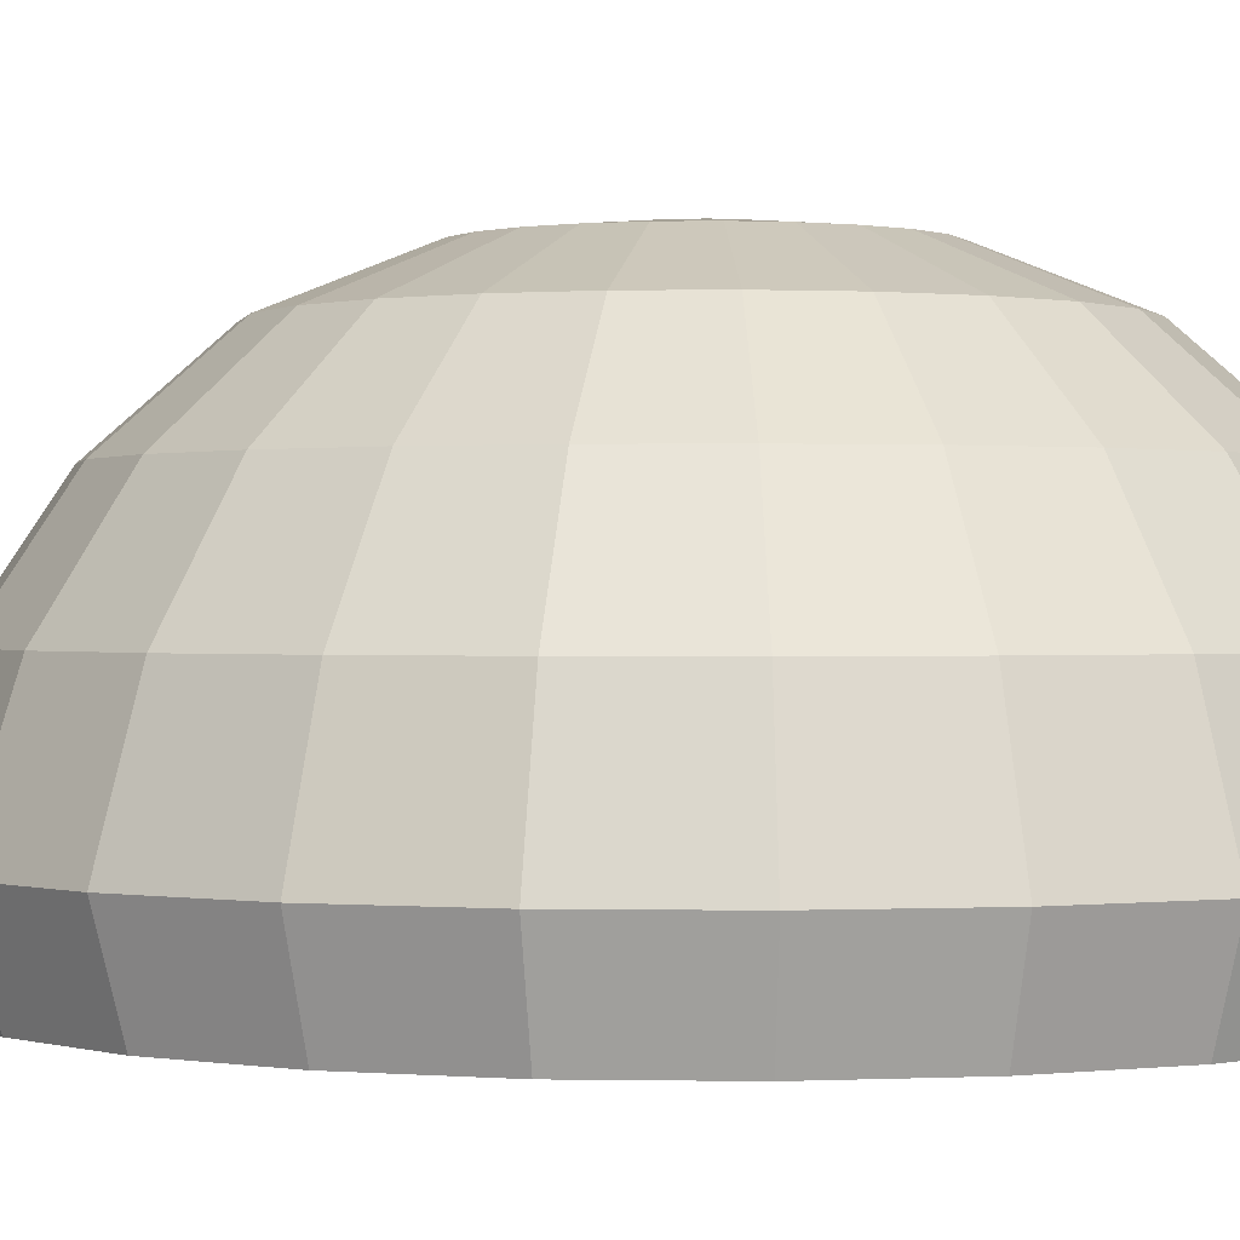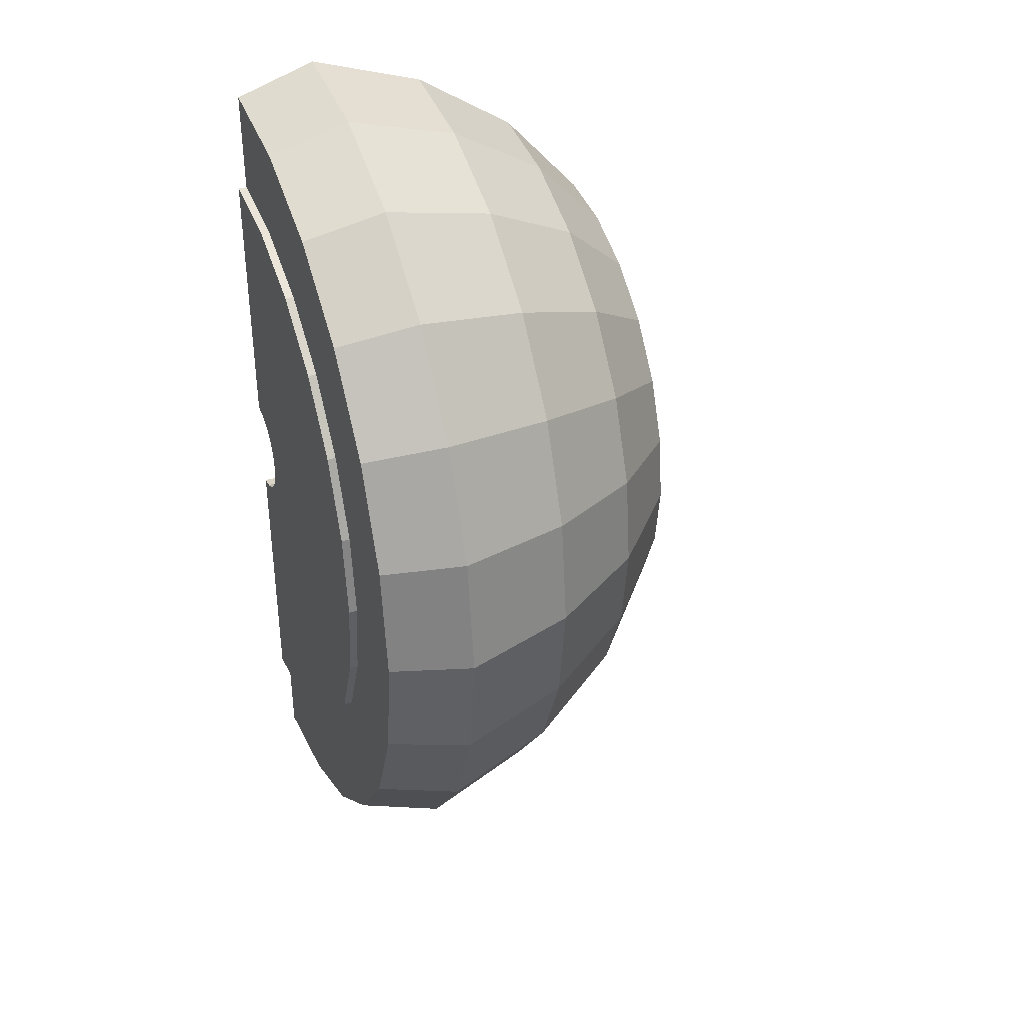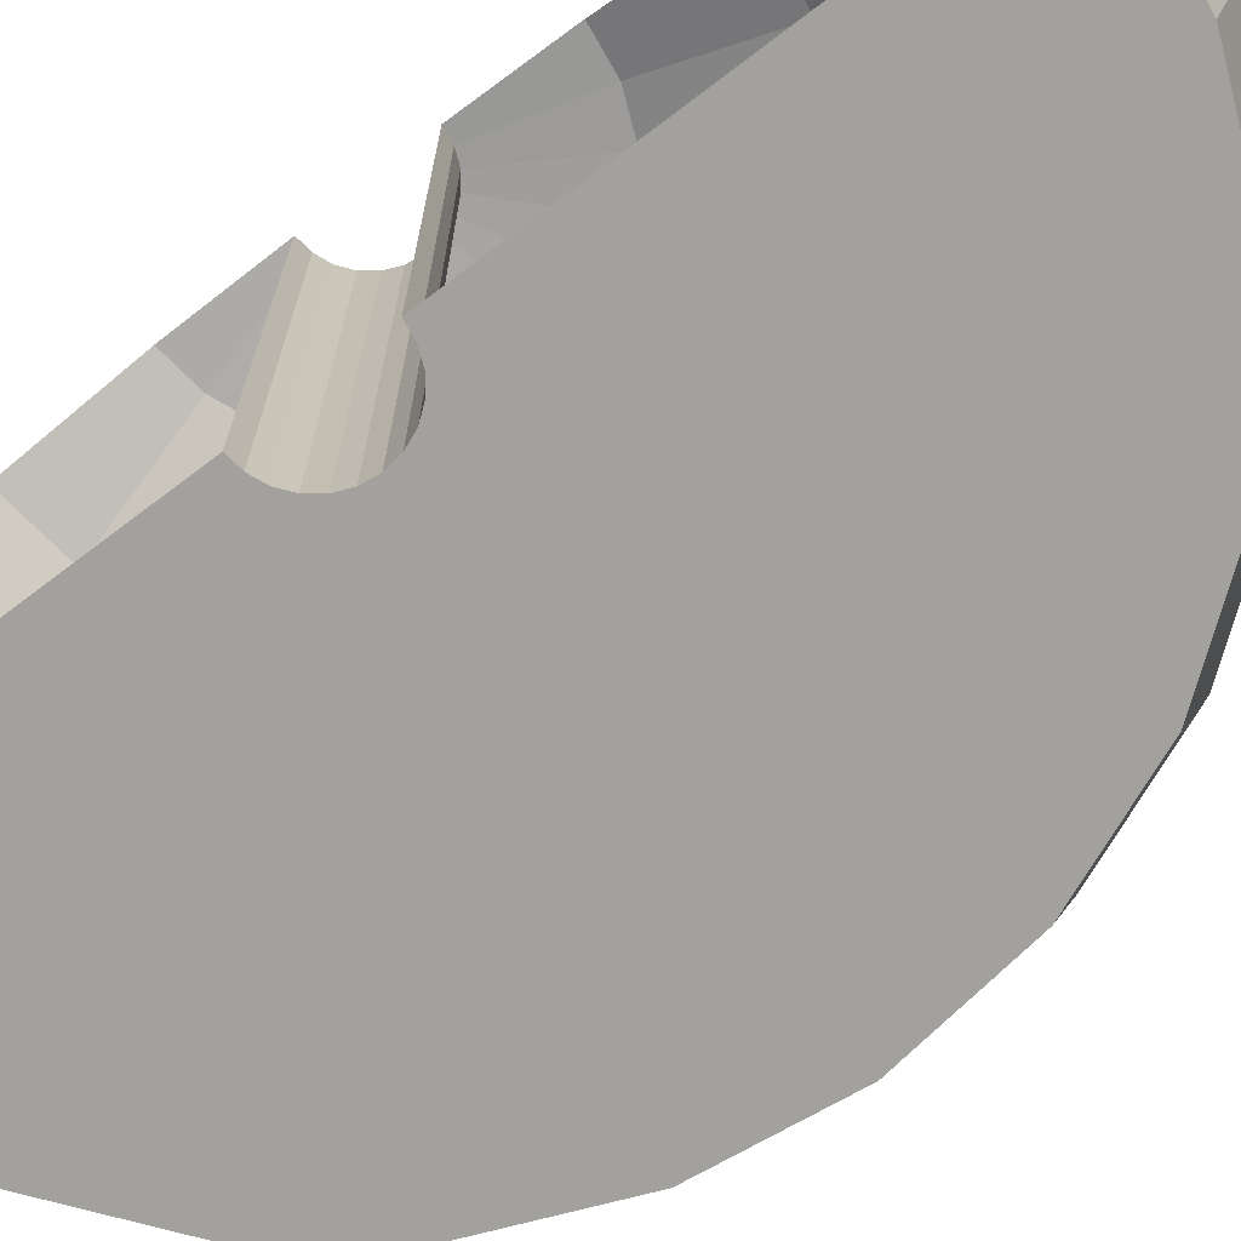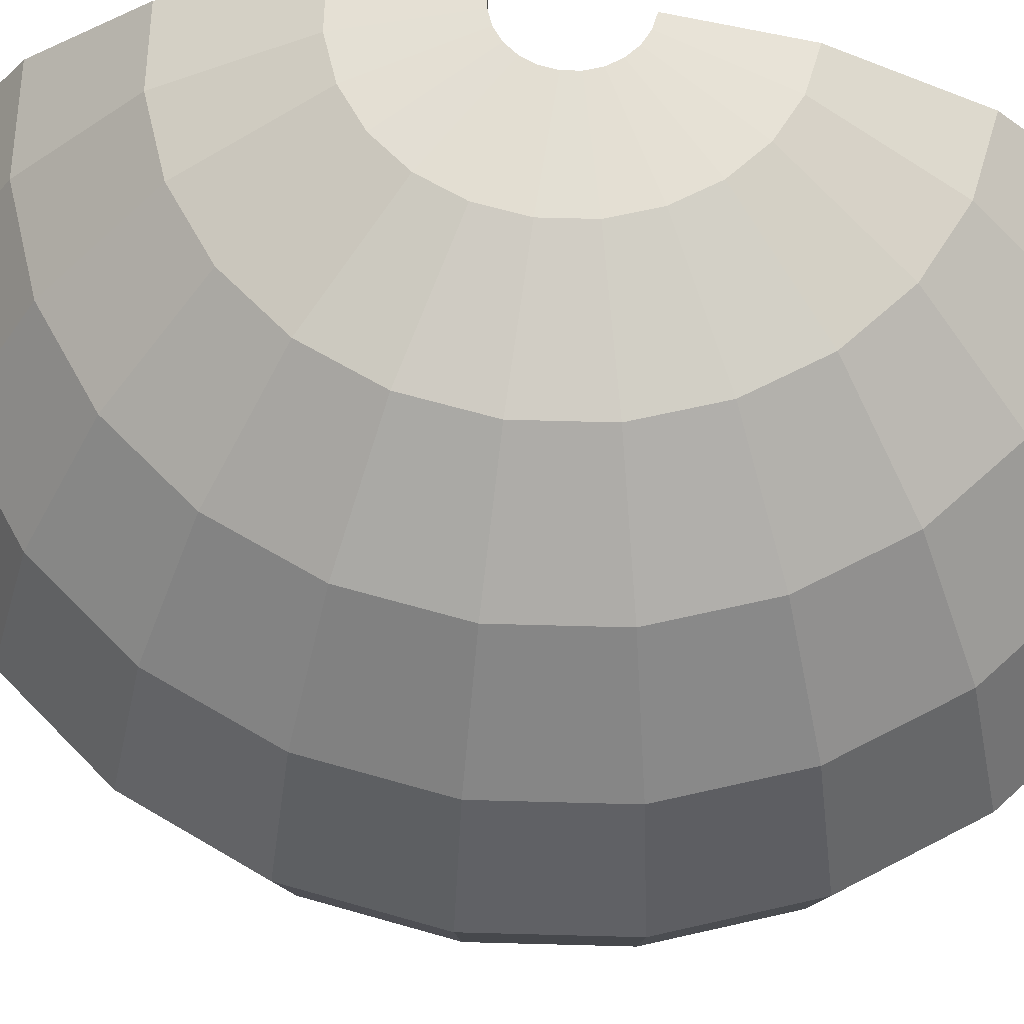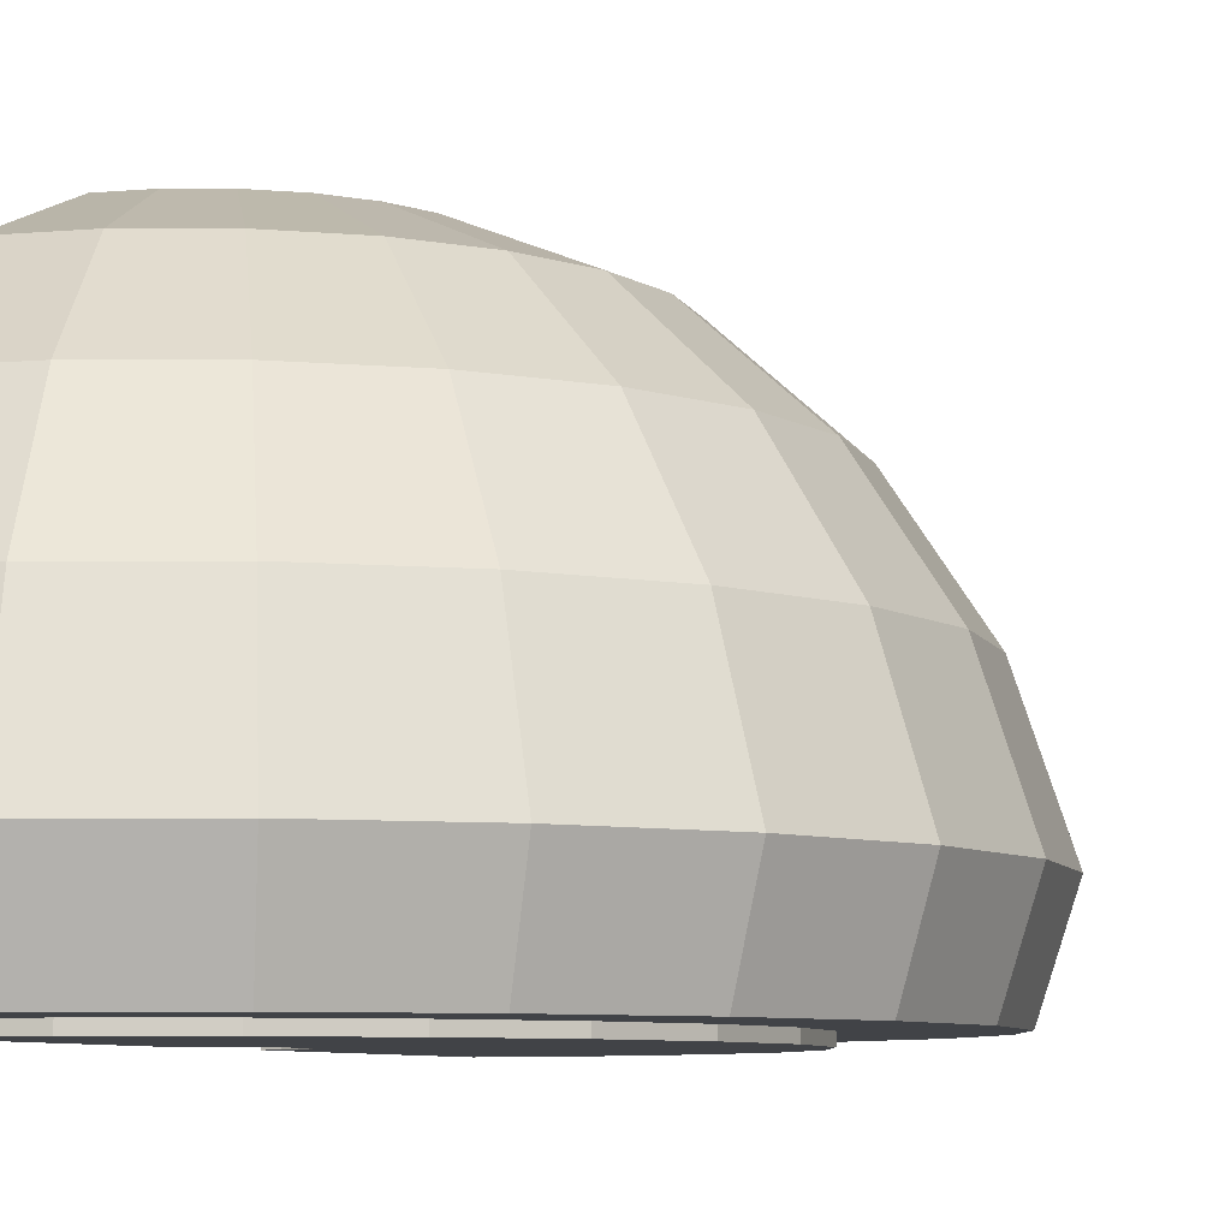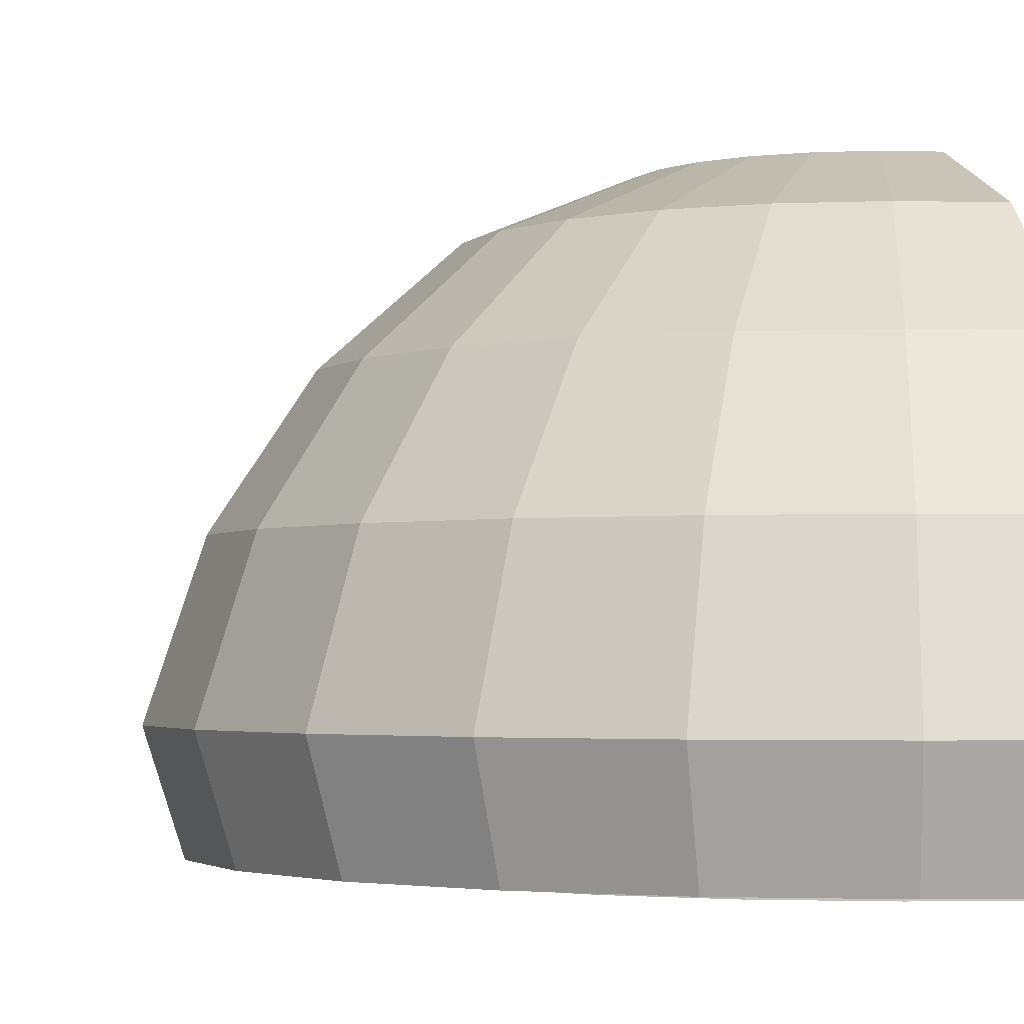
<metadata>
{"format":"obj","ext":"obj","renderer":"f3d","projection":"perspective","resolution":1024,"background":"white","views":[{"elev":0.4,"azim":101.6,"up":"+Y"},{"elev":36.7,"azim":68.4,"up":"+Z"},{"elev":-72.1,"azim":-52.8,"up":"+Y"},{"elev":61.2,"azim":99.1,"up":"+Y"},{"elev":-6.9,"azim":22.5,"up":"+Y"},{"elev":-2.3,"azim":167.1,"up":"+Y"}]}
</metadata>
<code>
o Plane
v 0 -0 -3.912
v 0 -0 -0.6096
v 0 0.1 -3.912
v 0 0.1 -5.132
v 4.957 0.1 -1.328
v 3.779 0.1 -1.013
v 0.5888 -0 -0.1578
v 3.779 -0 -1.013
v 3.388 -0 -1.956
v 0.5279 -0 -0.3048
v 3.388 0.1 -1.956
v 4.444 0.1 -2.566
v 4.714 1.066 -2.722
v 4.315 2.438 -2.491
v 3.621 3.645 -2.091
v 2.681 4.603 -1.548
v -0 1.066 -5.444
v 1.541 5.13 -0.8897
v 0.5279 5.247 -0.3048
v -0 2.438 -4.982
v -0 3.645 -4.181
v 0.4311 5.247 -0.4311
v 1.258 5.13 -1.258
v 2.189 4.603 -2.189
v -1e-06 4.603 -3.096
v 2.957 3.645 -2.957
v 3.523 2.438 -3.523
v 3.849 1.066 -3.849
v -1e-06 5.13 -1.779
v 3.629 0.1 -3.629
v 2.766 0.1 -2.766
v 0.4311 -0 -0.4311
v -1e-06 5.247 -0.6096
v 2.766 -0 -2.766
v 1.956 -0 -3.388
v 0.3048 -0 -0.5279
v 1.956 0.1 -3.388
v 2.566 0.1 -4.444
v 2.722 1.066 -4.714
v 2.491 2.438 -4.315
v 2.091 3.645 -3.621
v 1.548 4.603 -2.681
v 0.8897 5.13 -1.541
v 0.3048 5.247 -0.5279
v 0.1578 5.247 -0.5888
v 0.4605 5.13 -1.719
v 0.8012 4.603 -2.99
v 1.082 3.645 -4.039
v 1.29 2.438 -4.813
v 1.409 1.066 -5.258
v 1.328 0.1 -4.957
v 1.013 0.1 -3.779
v 0.1578 -0 -0.5888
v 1.013 -0 -3.779
v 0.5888 5.247 -0.1578
v 1.719 5.13 -0.4606
v 2.99 4.603 -0.8012
v 4.039 3.645 -1.082
v 4.813 2.438 -1.29
v 5.258 1.066 -1.409
v 0 -0 3.912
v 0 -0 0.6096
v 0 0.1 3.912
v 0 0.1 5.132
v 4.957 0.1 1.328
v 3.779 0.1 1.013
v 0.5888 -0 0.1578
v 3.779 -0 1.013
v 3.388 -0 1.956
v 0.5279 -0 0.3048
v 3.388 0.1 1.956
v 4.444 0.1 2.566
v 4.714 1.066 2.722
v 4.315 2.438 2.491
v 3.621 3.645 2.091
v 2.681 4.603 1.548
v -0 1.066 5.444
v 1.541 5.13 0.8897
v 0.5279 5.247 0.3048
v -0 2.438 4.982
v -0 3.645 4.181
v 0.4311 5.247 0.4311
v 1.258 5.13 1.258
v 2.189 4.603 2.189
v -1e-06 4.603 3.096
v 2.957 3.645 2.957
v 3.523 2.438 3.523
v 3.849 1.066 3.849
v -1e-06 5.13 1.779
v 3.629 0.1 3.629
v 2.766 0.1 2.766
v 0.4311 -0 0.4311
v -1e-06 5.247 0.6096
v 2.766 -0 2.766
v 1.956 -0 3.388
v 0.3048 -0 0.5279
v 1.956 0.1 3.388
v 2.566 0.1 4.444
v 2.722 1.066 4.714
v 2.491 2.438 4.315
v 2.091 3.645 3.621
v 1.548 4.603 2.681
v 0.8897 5.13 1.541
v 0.3048 5.247 0.5279
v 0.1578 5.247 0.5888
v 0.4605 5.13 1.719
v 0.8012 4.603 2.99
v 1.082 3.645 4.039
v 1.29 2.438 4.813
v 1.409 1.066 5.258
v 1.328 0.1 4.957
v 1.013 0.1 3.779
v 0.1578 -0 0.5888
v 1.013 -0 3.779
v 5.444 1.066 0
v 4.982 2.438 0
v 4.181 3.645 0
v 3.096 4.603 0
v 1.779 5.13 0
v 0.6096 5.247 0
v 3.912 -0 0
v 0.6096 -0 0
v 3.912 0.1 0
v 5.132 0.1 0
v 0.5888 5.247 0.1578
v 1.719 5.13 0.4606
v 2.99 4.603 0.8012
v 4.039 3.645 1.082
v 4.813 2.438 1.29
v 5.258 1.066 1.409
f 34 10 32
f 36 34 32
f 54 36 53
f 2 54 53
f 8 122 7
f 10 8 7
f 70 94 92
f 96 94 95
f 96 114 113
f 62 114 61
f 122 68 67
f 67 69 70
f 34 9 10
f 36 35 34
f 54 35 36
f 2 1 54
f 8 121 122
f 10 9 8
f 70 69 94
f 96 92 94
f 96 95 114
f 62 113 114
f 122 121 68
f 67 68 69
f 11 5 6
f 30 11 31
f 37 34 35
f 37 30 31
f 52 35 54
f 51 37 52
f 3 54 1
f 4 52 3
f 31 9 34
f 6 124 123
f 6 121 8
f 11 8 9
f 66 72 71
f 71 90 91
f 94 97 95
f 97 90 98
f 95 112 114
f 97 111 112
f 114 63 61
f 112 64 63
f 69 91 94
f 66 124 65
f 121 66 68
f 68 71 69
f 11 12 5
f 30 12 11
f 37 31 34
f 37 38 30
f 52 37 35
f 51 38 37
f 3 52 54
f 4 51 52
f 31 11 9
f 6 5 124
f 6 123 121
f 11 6 8
f 66 65 72
f 71 72 90
f 94 91 97
f 97 91 90
f 95 97 112
f 97 98 111
f 114 112 63
f 112 111 64
f 69 71 91
f 66 123 124
f 121 123 66
f 68 66 71
f 13 59 14
f 30 13 28
f 14 58 15
f 70 82 92
f 23 19 22
f 28 14 27
f 26 16 24
f 27 15 26
f 24 18 23
f 32 44 22
f 43 22 44
f 39 27 40
f 41 24 42
f 40 26 41
f 39 30 28
f 42 23 43
f 2 45 53
f 48 42 47
f 47 43 46
f 55 122 7
f 29 45 33
f 50 40 49
f 51 39 50
f 20 48 21
f 46 44 45
f 45 36 53
f 48 40 41
f 21 47 25
f 25 46 29
f 17 49 20
f 4 50 17
f 59 117 58
f 58 118 57
f 60 116 59
f 56 120 55
f 5 115 60
f 16 58 57
f 57 119 56
f 19 7 10
f 12 60 13
f 16 56 18
f 18 55 19
f 129 73 74
f 73 90 88
f 128 74 75
f 79 83 82
f 74 88 87
f 76 86 84
f 75 87 86
f 78 84 83
f 96 82 104
f 82 103 104
f 87 99 100
f 102 86 101
f 86 100 101
f 88 98 99
f 83 102 103
f 105 62 113
f 102 108 107
f 106 102 107
f 122 125 67
f 105 89 93
f 100 110 109
f 99 111 110
f 108 80 81
f 104 106 105
f 96 105 113
f 108 100 109
f 107 81 85
f 106 85 89
f 109 77 80
f 110 64 77
f 128 116 129
f 118 128 127
f 116 130 129
f 120 126 125
f 115 65 130
f 76 128 75
f 119 127 126
f 22 10 32
f 125 70 67
f 130 72 73
f 126 76 78
f 125 78 79
f 13 60 59
f 30 12 13
f 14 59 58
f 70 79 82
f 23 18 19
f 28 13 14
f 26 15 16
f 27 14 15
f 24 16 18
f 32 36 44
f 43 23 22
f 39 28 27
f 41 26 24
f 40 27 26
f 39 38 30
f 42 24 23
f 2 33 45
f 48 41 42
f 47 42 43
f 55 120 122
f 29 46 45
f 50 39 40
f 51 38 39
f 20 49 48
f 46 43 44
f 45 44 36
f 48 49 40
f 21 48 47
f 25 47 46
f 17 50 49
f 4 51 50
f 59 116 117
f 58 117 118
f 60 115 116
f 56 119 120
f 5 124 115
f 16 15 58
f 57 118 119
f 19 55 7
f 12 5 60
f 16 57 56
f 18 56 55
f 129 130 73
f 73 72 90
f 128 129 74
f 79 78 83
f 74 73 88
f 76 75 86
f 75 74 87
f 78 76 84
f 96 92 82
f 82 83 103
f 87 88 99
f 102 84 86
f 86 87 100
f 88 90 98
f 83 84 102
f 105 93 62
f 102 101 108
f 106 103 102
f 122 120 125
f 105 106 89
f 100 99 110
f 99 98 111
f 108 109 80
f 104 103 106
f 96 104 105
f 108 101 100
f 107 108 81
f 106 107 85
f 109 110 77
f 110 111 64
f 128 117 116
f 118 117 128
f 116 115 130
f 120 119 126
f 115 124 65
f 76 127 128
f 119 118 127
f 22 19 10
f 125 79 70
f 130 65 72
f 126 127 76
f 125 126 78

</code>
